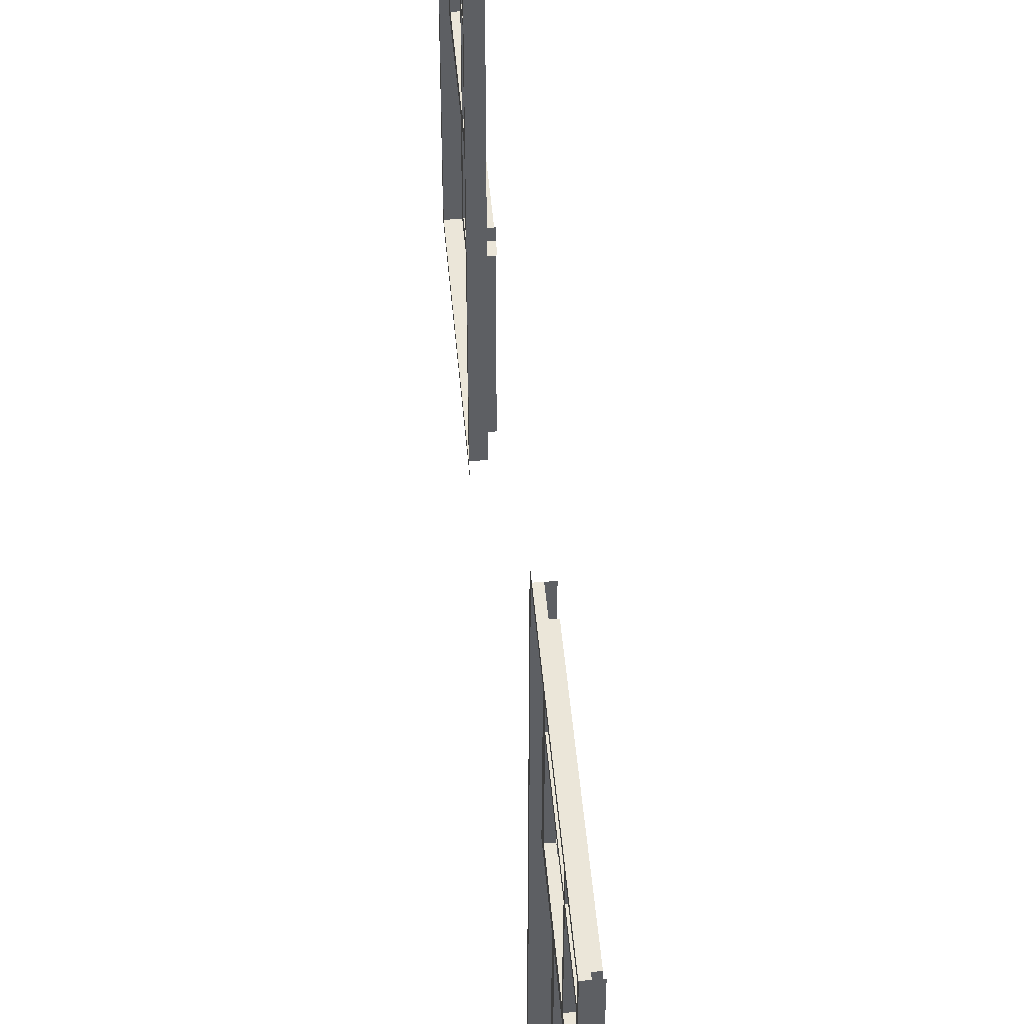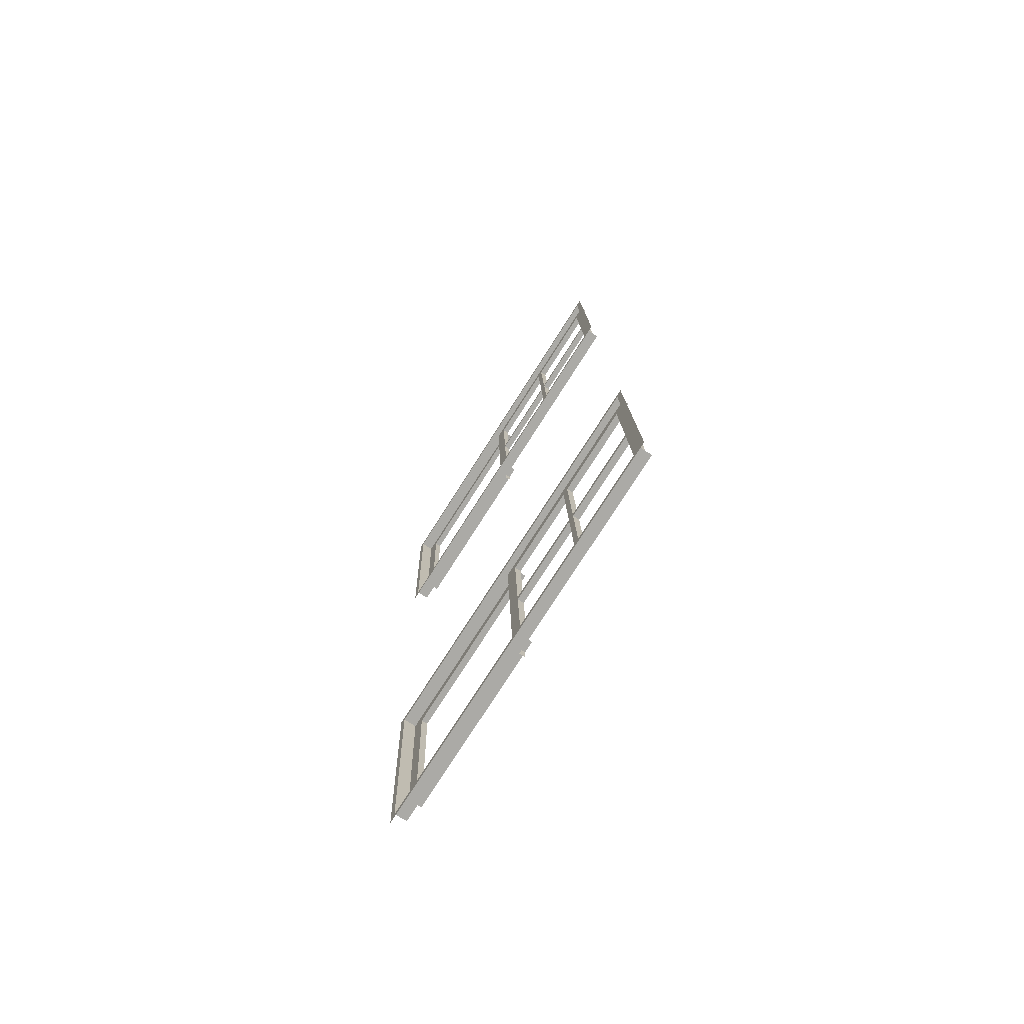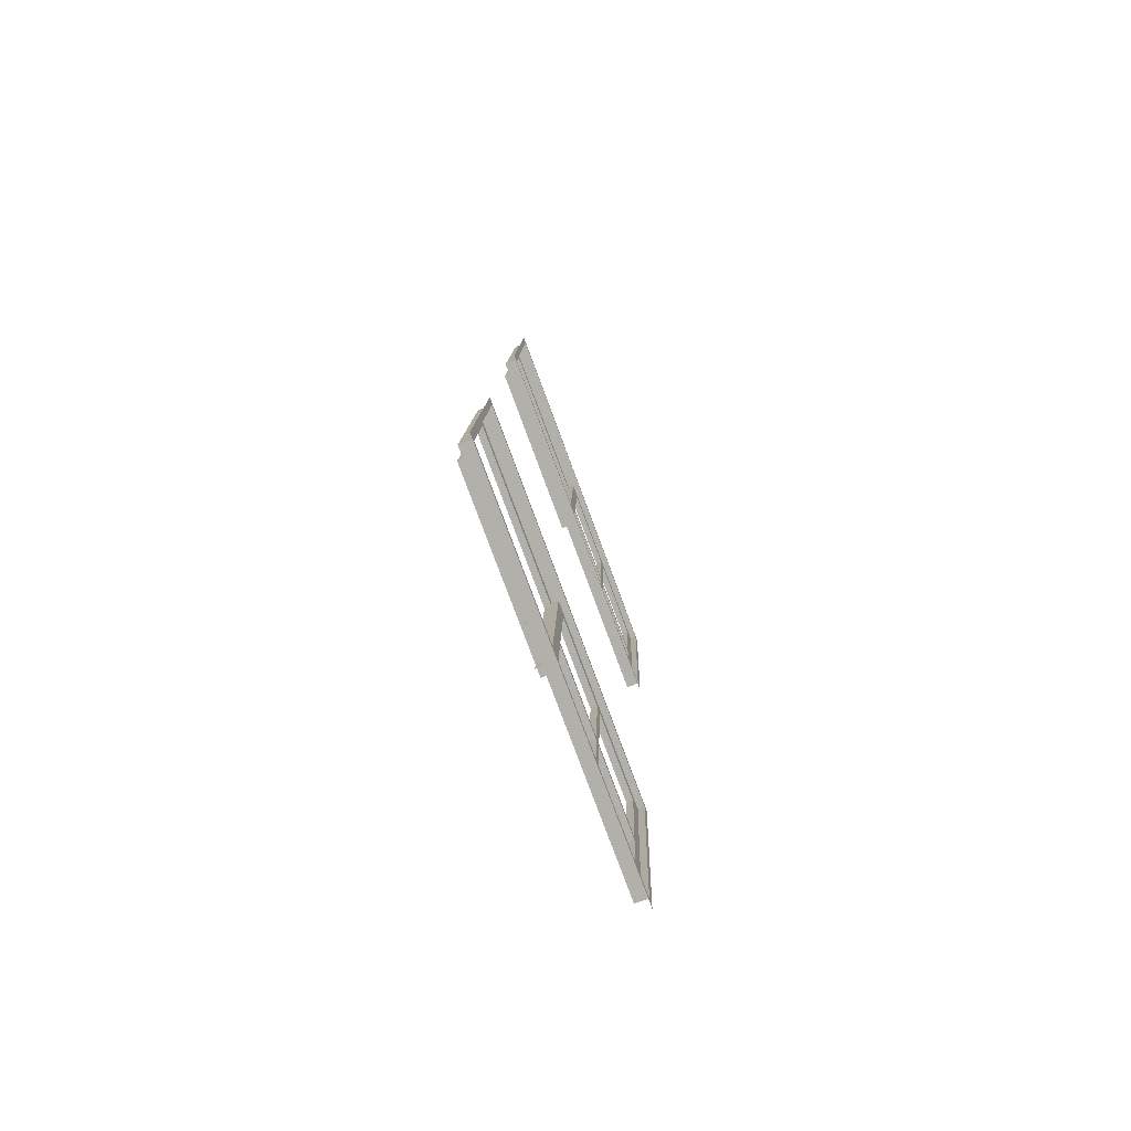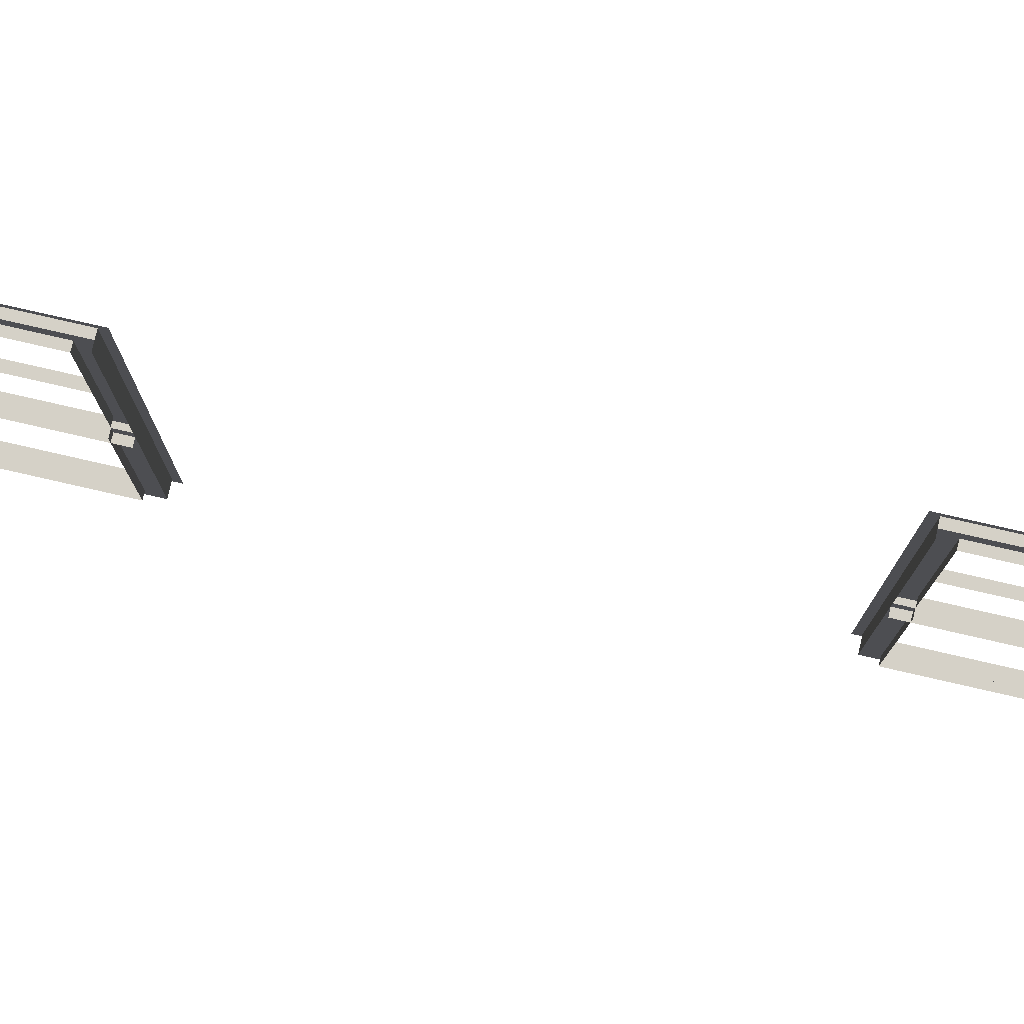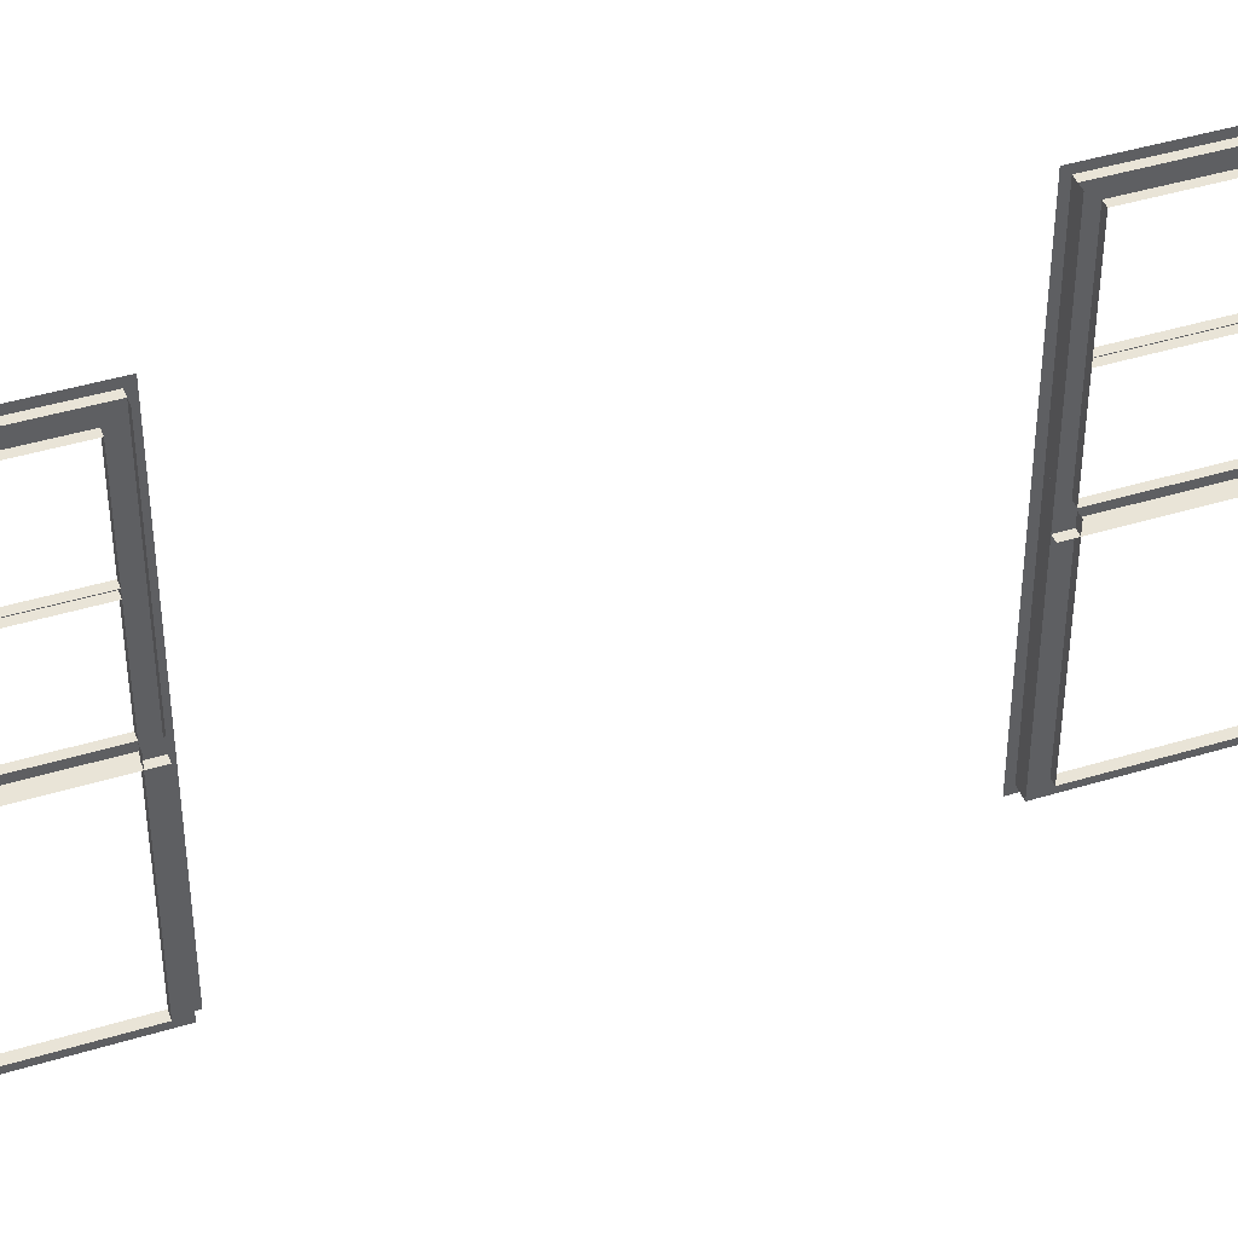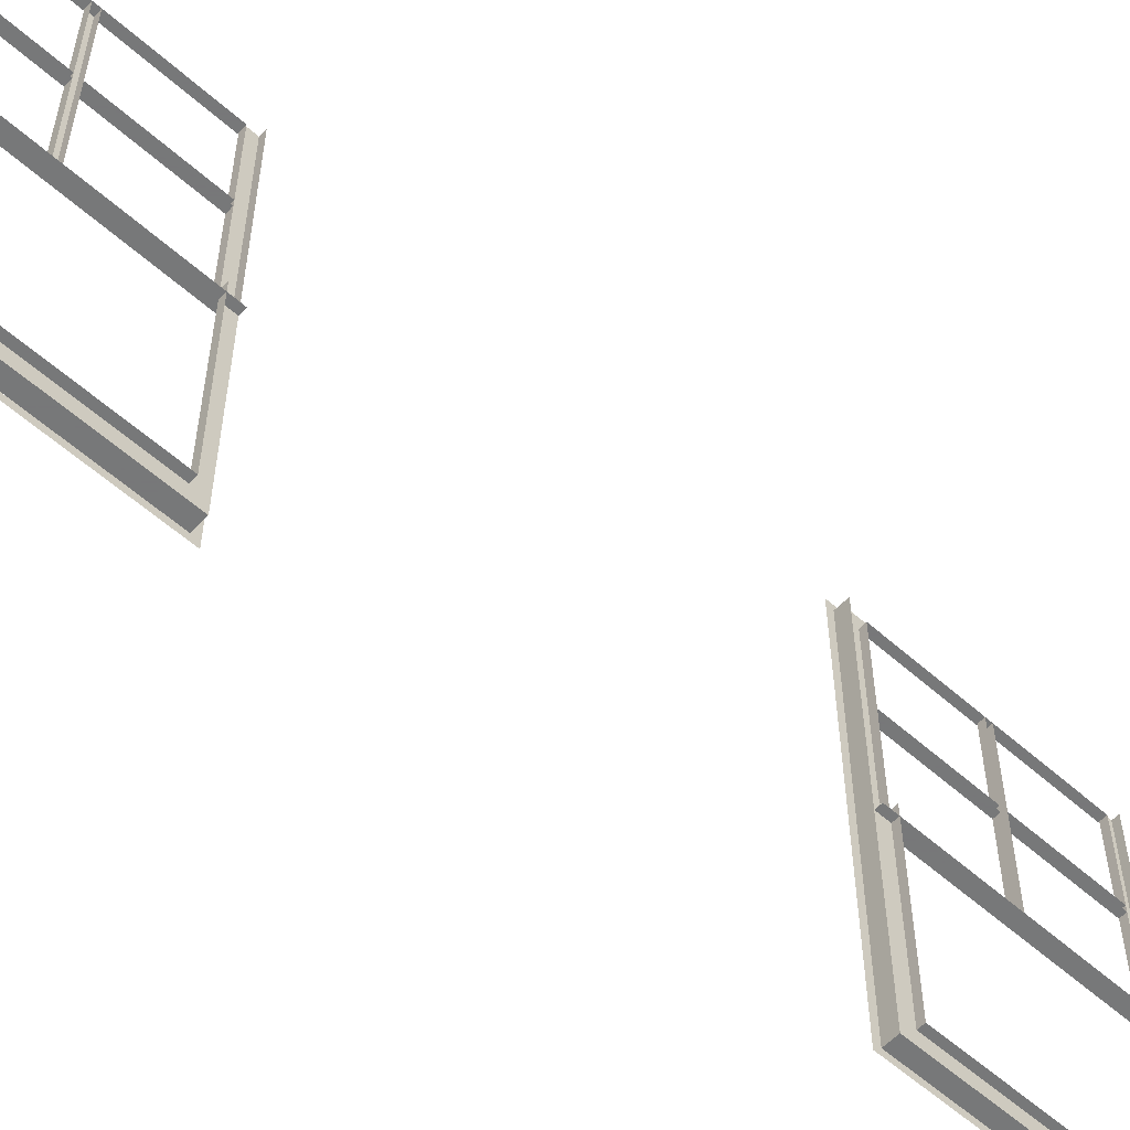
<metadata>
{"format":"obj","ext":"obj","renderer":"f3d","projection":"perspective","resolution":1024,"background":"white","views":[{"elev":48.2,"azim":176.6,"up":"+Y"},{"elev":-76.5,"azim":147.5,"up":"+Z"},{"elev":-79.3,"azim":20.4,"up":"+Z"},{"elev":79.1,"azim":-75.7,"up":"+Y"},{"elev":43.0,"azim":-108.5,"up":"+Y"},{"elev":-57.3,"azim":-131.3,"up":"+Y"}]}
</metadata>
<code>
o fh2-windows-sides-standard-diningA-frame
v 20.83 4.41 -183.5
v 20.67 4.41 -183.5
v 20.75 4.41 -180.6
v 20.91 4.41 -180.6
v 20.67 4.57 -183.5
v 20.75 4.57 -180.6
v 20.6 4.57 -183.3
v 20.66 4.57 -180.8
v 20.74 4.57 -180.8
v 20.68 4.57 -183.3
v 20.83 4.41 -183.5
v 20.91 4.41 -180.5
v 20.91 4.33 -180.5
v 20.83 4.33 -183.5
v 20.83 9.25 -183.5
v 20.67 9.25 -183.5
v 20.75 9.25 -180.6
v 20.91 9.25 -180.6
v 20.83 9.25 -180.6
v 20.75 9.25 -183.5
v 20.74 9.09 -180.8
v 20.68 9.09 -183.3
v 20.76 9.09 -183.3
v 20.82 9.09 -180.8
v 20.83 9.09 -180.6
v 20.75 9.09 -183.5
v 20.83 9.25 -183.5
v 20.83 9.33 -183.5
v 20.91 9.33 -180.5
v 20.91 9.25 -180.5
v 20.79 9.09 -182.1
v 20.79 9.09 -182
v 20.79 6.849 -182
v 20.79 6.849 -182.1
v 20.71 9.09 -182
v 20.71 6.849 -182
v 20.71 6.849 -182.1
v 20.71 9.09 -182.1
v 20.83 6.689 -180.6
v 20.67 6.689 -180.6
v 20.59 6.689 -183.4
v 20.75 6.689 -183.5
v 20.74 6.829 -180.8
v 20.75 6.829 -180.6
v 20.67 6.829 -183.5
v 20.68 6.829 -183.3
v 20.6 6.829 -183.3
v 20.66 6.829 -180.8
v 20.74 6.849 -180.8
v 20.82 6.849 -180.8
v 20.68 6.849 -183.3
v 20.76 6.849 -183.3
v 20.75 6.849 -183.5
v 20.83 6.849 -180.6
v 20.79 7.929 -182.1
v 20.71 7.929 -182.1
v 20.68 7.929 -183.3
v 20.76 7.929 -183.3
v 20.76 8.009 -183.3
v 20.68 8.009 -183.3
v 20.71 8.009 -182.1
v 20.79 8.009 -182.1
v 20.79 7.929 -182
v 20.79 8.009 -182
v 20.82 8.009 -180.8
v 20.82 7.929 -180.8
v 20.71 8.009 -182
v 20.74 8.009 -180.8
v 20.74 7.929 -180.8
v 20.71 7.929 -182
v 20.58 7.929 -190.4
v 20.5 7.929 -190.4
v 20.47 7.929 -191.6
v 20.55 7.929 -191.6
v 20.55 8.009 -191.6
v 20.47 8.009 -191.6
v 20.5 8.009 -190.4
v 20.58 8.009 -190.4
v 20.58 7.929 -190.3
v 20.58 8.009 -190.3
v 20.61 8.009 -189.1
v 20.61 7.929 -189.1
v 20.5 8.009 -190.3
v 20.53 8.009 -189.1
v 20.53 7.929 -189.1
v 20.5 7.929 -190.3
v 20.55 9.09 -191.8
v 20.55 9.09 -191.6
v 20.55 6.849 -191.6
v 20.55 6.849 -191.8
v 20.55 6.689 -191.8
v 20.62 6.849 -188.9
v 20.62 6.689 -188.9
v 20.61 6.849 -189.1
v 20.61 9.09 -189.1
v 20.62 9.09 -188.9
v 20.53 6.849 -189.1
v 20.53 9.09 -189.1
v 20.47 6.849 -191.6
v 20.47 9.09 -191.6
v 20.47 6.829 -191.6
v 20.39 6.829 -191.6
v 20.39 4.57 -191.6
v 20.47 4.57 -191.6
v 20.53 4.57 -189.1
v 20.45 4.57 -189.1
v 20.45 6.829 -189.1
v 20.53 6.829 -189.1
v 20.54 6.829 -188.9
v 20.54 4.57 -188.9
v 20.47 6.829 -191.7
v 20.47 4.57 -191.7
v 20.46 6.689 -188.9
v 20.39 6.689 -191.7
v 20.58 9.09 -190.3
v 20.5 9.09 -190.3
v 20.5 6.849 -190.3
v 20.58 6.849 -190.3
v 20.58 6.849 -190.4
v 20.5 6.849 -190.4
v 20.5 9.09 -190.4
v 20.58 9.09 -190.4
v 20.62 9.25 -191.8
v 20.63 9.25 -191.8
v 20.63 4.41 -191.8
v 20.62 4.41 -191.8
v 20.62 9.33 -191.8
v 20.7 9.33 -188.8
v 20.7 9.25 -188.8
v 20.7 4.41 -188.9
v 20.7 9.25 -188.9
v 20.7 4.41 -188.8
v 20.55 9.25 -191.8
v 20.62 9.25 -188.9
v 20.47 9.25 -191.7
v 20.47 4.41 -191.7
v 20.54 4.41 -188.9
v 20.54 9.25 -188.9
v 20.62 4.33 -191.8
v 20.7 4.33 -188.8
f 1 2 3 4
f 5 6 3 2
f 7 8 9 10
f 11 12 13 14
f 15 16 2 1
f 4 3 17 18
f 18 19 20 15
f 21 22 23 24
f 20 19 25 26
f 27 15 1 11
f 28 29 30 27
f 4 18 30 12
f 31 32 33 34
f 35 36 33 32
f 37 38 31 34
f 39 40 41 42
f 9 43 44 6
f 45 46 10 5
f 47 7 10 46
f 8 48 43 9
f 49 21 24 50
f 51 49 50 52
f 22 51 52 23
f 26 23 52 53
f 53 54 39 42
f 50 24 25 54
f 55 56 57 58
f 59 60 61 62
f 59 62 55 58
f 63 64 65 66
f 67 68 65 64
f 69 70 63 66
f 71 72 73 74
f 75 76 77 78
f 75 78 71 74
f 79 80 81 82
f 83 84 81 80
f 85 86 79 82
f 87 88 89 90
f 91 90 92 93
f 94 95 96 92
f 94 97 98 95
f 89 99 97 94
f 88 100 99 89
f 101 102 103 104
f 105 106 107 108
f 105 108 109 110
f 111 101 104 112
f 113 114 91 93
f 115 116 117 118
f 119 120 121 122
f 119 122 115 118
f 123 124 125 126
f 123 127 128 129
f 130 131 129 132
f 87 133 134 96
f 95 98 100 88
f 134 133 124 131
f 135 136 125 124
f 137 138 131 130
f 139 126 132 140
f 104 103 106 105
f 136 112 110 137
f 136 137 130 125

</code>
